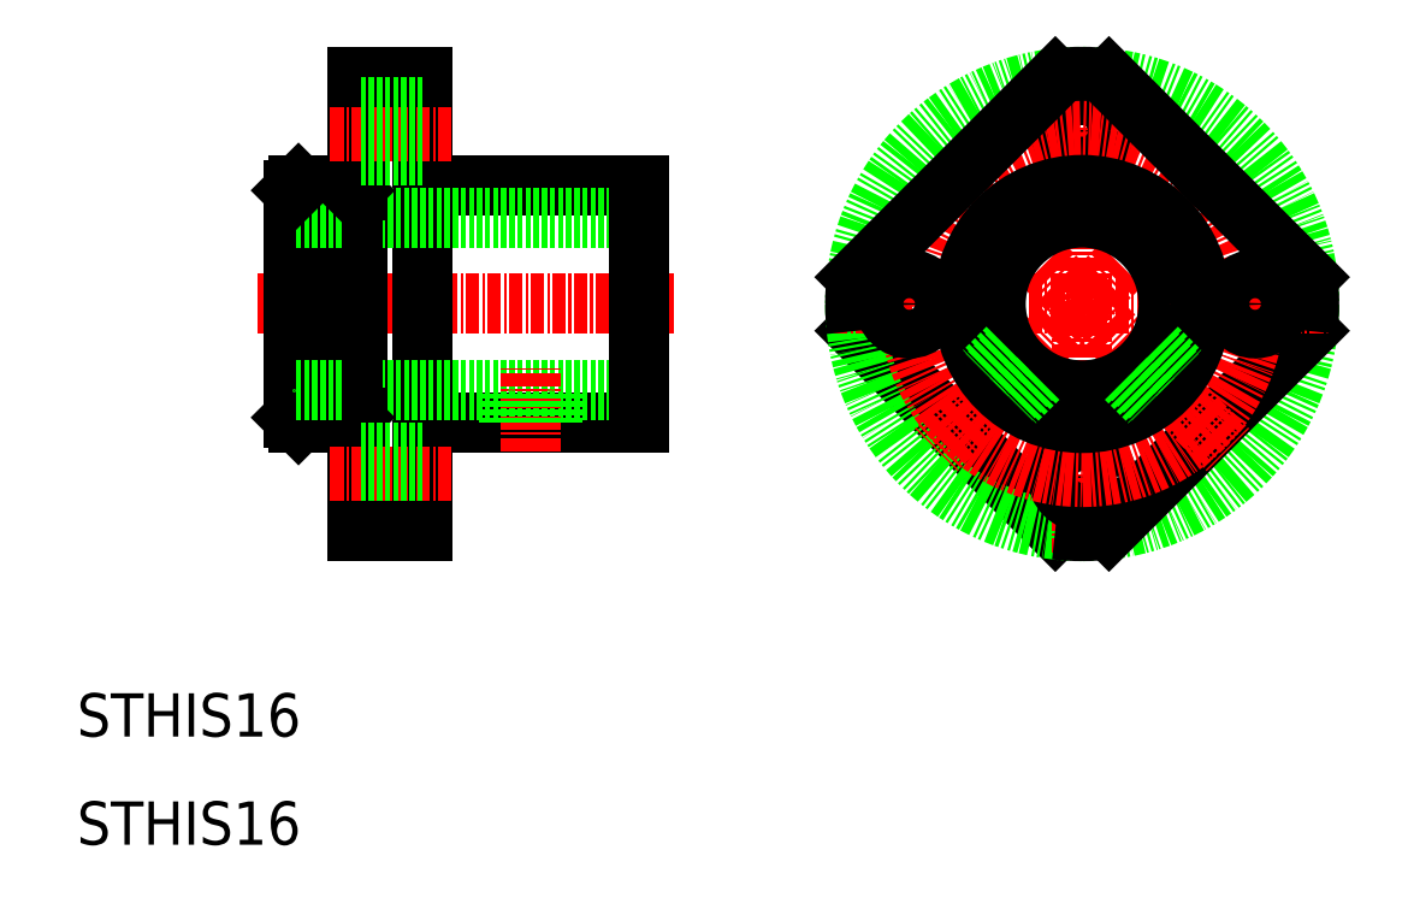
<metadata>
{"format":"dxf","ext":"dxf","renderer":"ezdxf+matplotlib","layout":"modelspace","background":"white","min_lineweight":24,"dpi":150}
</metadata>
<code>
0
SECTION
2
ENTITIES
0
LINE
8
CENTER
10
65.24
20
60
30
0
11
26.71
21
60
31
0
0
TEXT
8
0
10
10
20
10
30
0
40
4
1
STHIS16
0
LINE
8
0
10
36
20
39
30
0
11
36
21
81
31
0
0
LINE
8
0
10
42
20
39
30
0
11
42
21
81
31
0
0
LINE
8
0
10
62
20
71
30
0
11
42
21
71
31
0
0
LINE
8
0
10
42
20
49
30
0
11
62
21
49
31
0
0
LINE
8
0
10
35
20
68
30
0
11
62
21
68
31
0
0
LINE
8
0
10
35
20
52
30
0
11
62
21
52
31
0
0
LINE
8
0
10
30
20
49.5
30
0
11
30
21
70.5
31
0
0
LINE
8
0
10
35.5
20
49.5
30
0
11
35.5
21
70.5
31
0
0
LINE
8
0
10
35.5
20
49.5
30
0
11
36
21
49.5
31
0
0
LINE
8
0
10
30.5
20
49
30
0
11
35
21
49
31
0
0
LINE
8
0
10
30.5
20
49
30
0
11
30
21
49.5
31
0
0
LINE
8
0
10
35
20
49
30
0
11
35.5
21
49.5
31
0
0
LINE
8
0
10
34.5
20
52
30
0
11
30
21
52
31
0
0
LINE
8
0
10
35.5
20
70.5
30
0
11
36
21
70.5
31
0
0
LINE
8
0
10
30.5
20
71
30
0
11
35
21
71
31
0
0
LINE
8
0
10
34.5
20
68
30
0
11
30
21
68
31
0
0
LINE
8
0
10
30.5
20
71
30
0
11
30
21
70.5
31
0
0
LINE
8
0
10
35
20
71
30
0
11
35.5
21
70.5
31
0
0
LINE
8
0
10
62
20
49
30
0
11
62
21
71
31
0
0
LINE
8
CENTER
10
44.67
20
76
30
0
11
33.33
21
76
31
0
0
LINE
8
0
10
42
20
81
30
0
11
36
21
81
31
0
0
LINE
8
0
10
42
20
78.25
30
0
11
36
21
78.25
31
0
0
LINE
8
0
10
42
20
73.75
30
0
11
36
21
73.75
31
0
0
LINE
8
CENTER
10
44.67
20
44
30
0
11
33.33
21
44
31
0
0
LINE
8
0
10
42
20
41.75
30
0
11
36
21
41.75
31
0
0
LINE
8
0
10
42
20
39
30
0
11
36
21
39
31
0
0
LINE
8
0
10
42
20
46.25
30
0
11
36
21
46.25
31
0
0
LINE
8
CENTER
10
52
20
46.38
30
0
11
52
21
54.09
31
0
0
LINE
8
0
10
50
20
49
30
0
11
50
21
52
31
0
0
LINE
8
0
10
50.3
20
49
30
0
11
50.3
21
52
31
0
0
LINE
8
0
10
54
20
49
30
0
11
54
21
52
31
0
0
LINE
8
0
10
53.7
20
49
30
0
11
53.7
21
52
31
0
0
TEXT
8
0
10
10
20
20
30
0
40
4
1
STHIS16
0
LINE
8
0
10
82.15
20
57.52
30
0
11
100.5
21
39.15
31
0
0
CIRCLE
8
0
10
103
20
60
30
0
40
21
0
LINE
8
CENTER
10
103
20
37.05
30
0
11
103
21
82.95
31
0
0
LINE
8
0
10
123.9
20
57.52
30
0
11
105.5
21
39.15
31
0
0
ARC
8
0
10
103
20
60
30
0
40
21
50
263.2
51
276.8
0
ARC
8
0
10
103
20
60
30
0
40
21
50
83.21
51
96.79
0
CIRCLE
8
0
10
103
20
76
30
0
40
2.25
0
CIRCLE
8
0
10
103
20
44
30
0
40
2.25
0
LINE
8
CENTER
10
89.51
20
73.49
30
0
11
116.5
21
46.51
31
0
0
LINE
8
CENTER
10
116.5
20
73.49
30
0
11
89.51
21
46.51
31
0
0
CIRCLE
8
CENTER
10
103
20
60
30
0
40
16
0
LINE
8
CENTER
10
80.05
20
60
30
0
11
126
21
60
31
0
0
CIRCLE
8
0
10
103
20
60
30
0
40
11
0
CIRCLE
8
0
10
103
20
60
30
0
40
8
0
LINE
8
0
10
100.5
20
80.85
30
0
11
82.15
21
62.48
31
0
0
LINE
8
0
10
96.11
20
55.94
30
0
11
93.94
21
53.77
31
0
0
LINE
8
0
10
96.33
20
55.59
30
0
11
94.17
21
53.44
31
0
0
LINE
8
0
10
98.59
20
53.33
30
0
11
96.44
21
51.17
31
0
0
LINE
8
0
10
98.94
20
53.11
30
0
11
96.77
21
50.94
31
0
0
ARC
8
0
10
103
20
60
30
0
40
21
50
173.2
51
186.8
0
CIRCLE
8
0
10
87
20
60
30
0
40
2.25
0
LINE
8
0
10
105.5
20
80.85
30
0
11
123.9
21
62.48
31
0
0
LINE
8
0
10
109.9
20
55.94
30
0
11
112.1
21
53.77
31
0
0
LINE
8
0
10
107.1
20
53.11
30
0
11
109.2
21
50.94
31
0
0
LINE
8
0
10
107.4
20
53.33
30
0
11
109.6
21
51.17
31
0
0
LINE
8
0
10
109.7
20
55.59
30
0
11
111.8
21
53.44
31
0
0
CIRCLE
8
0
10
119
20
60
30
0
40
2.25
0
ARC
8
0
10
103
20
60
30
0
40
21
50
353.2
51
6.787
0
ENDSEC
0
EOF

</code>
